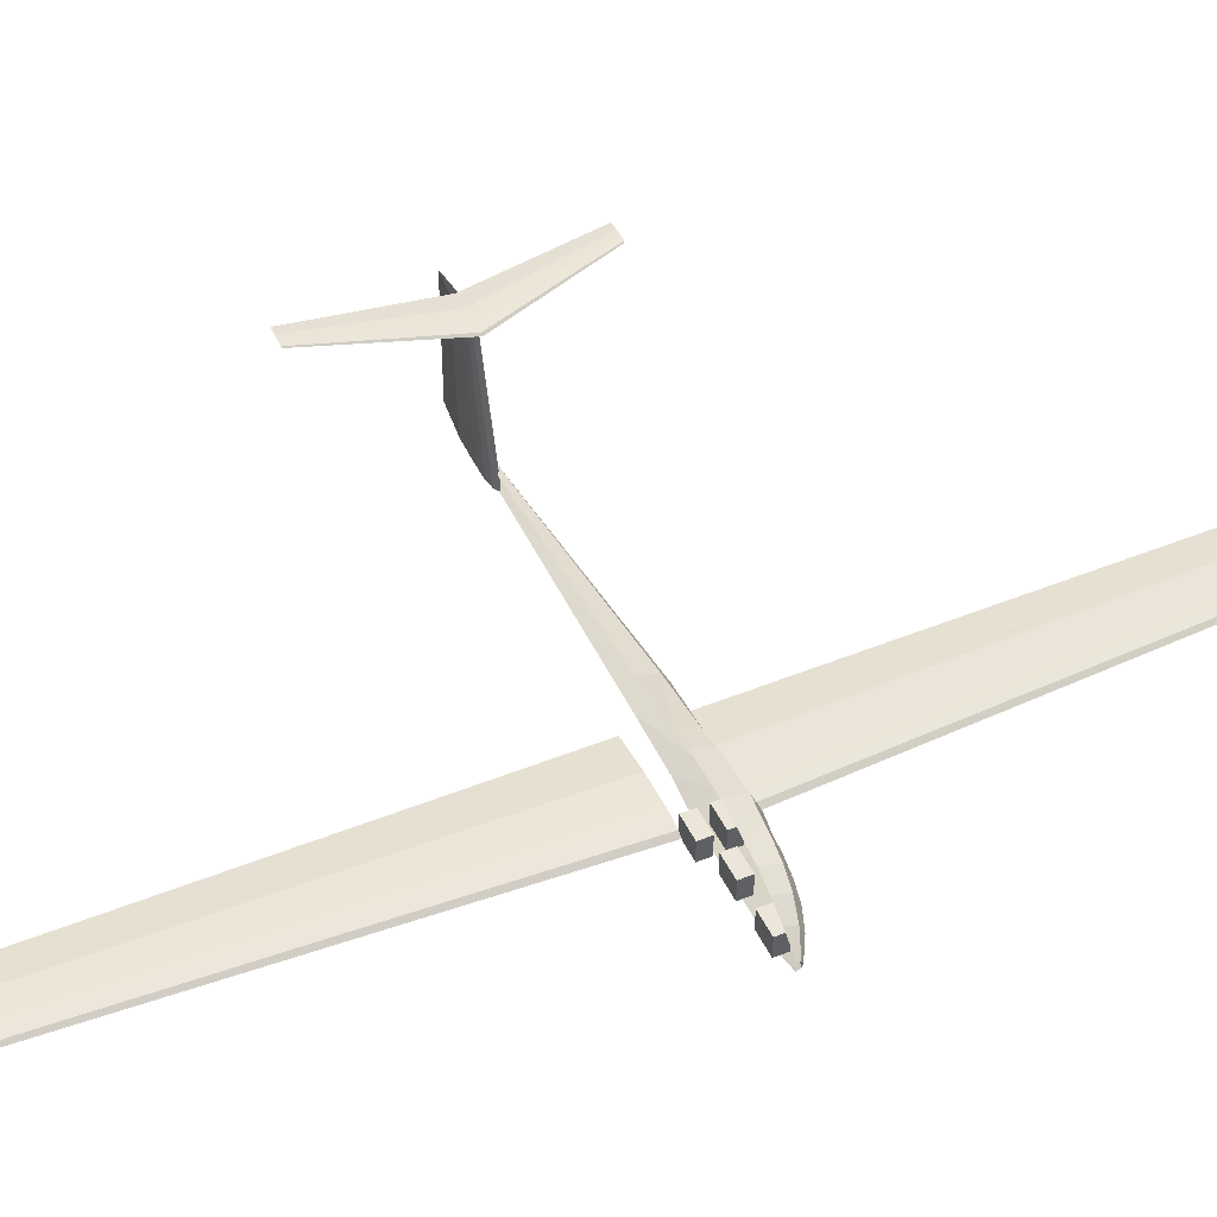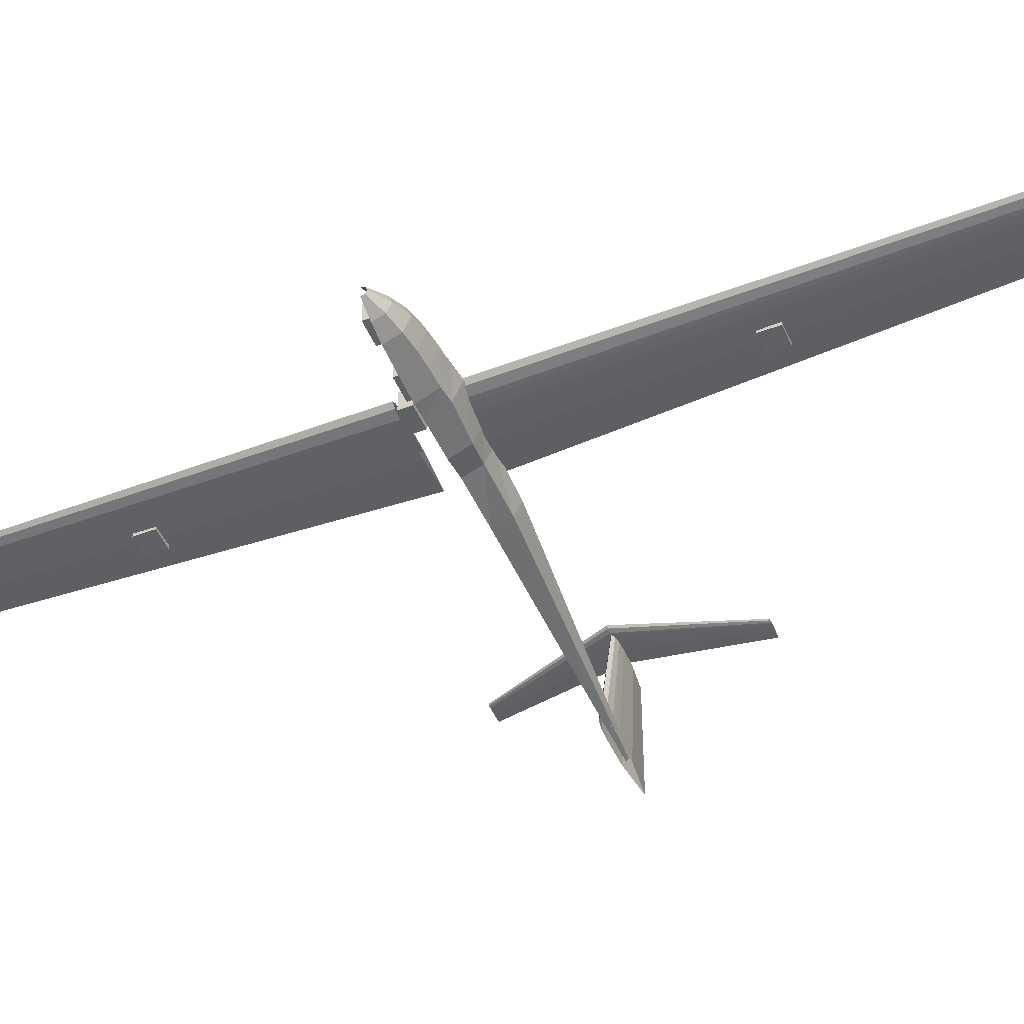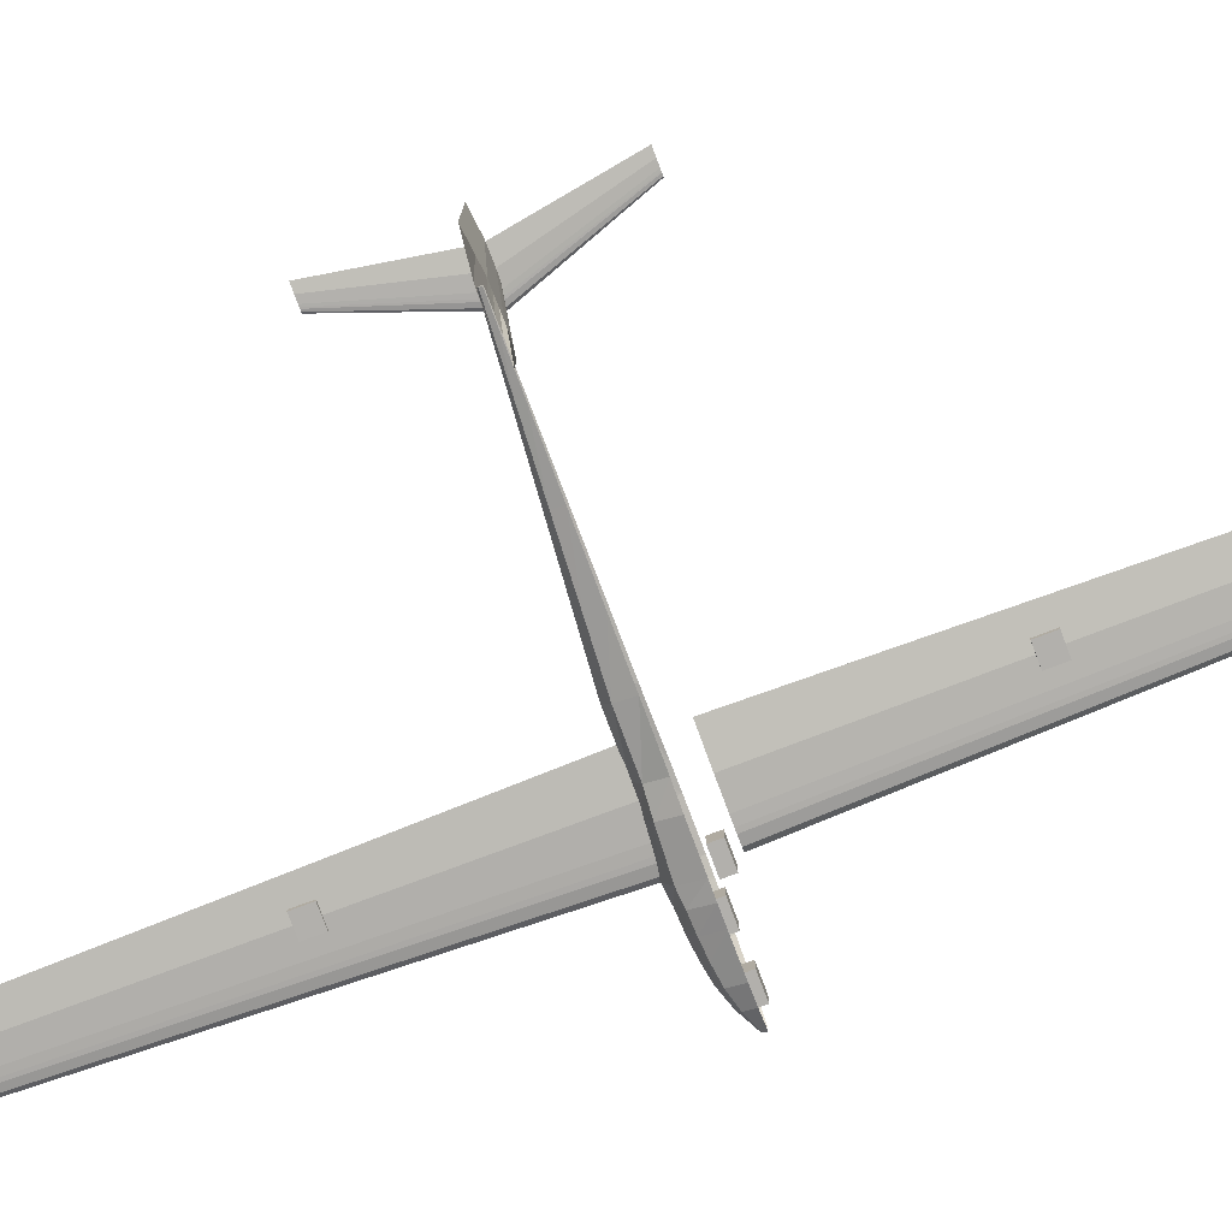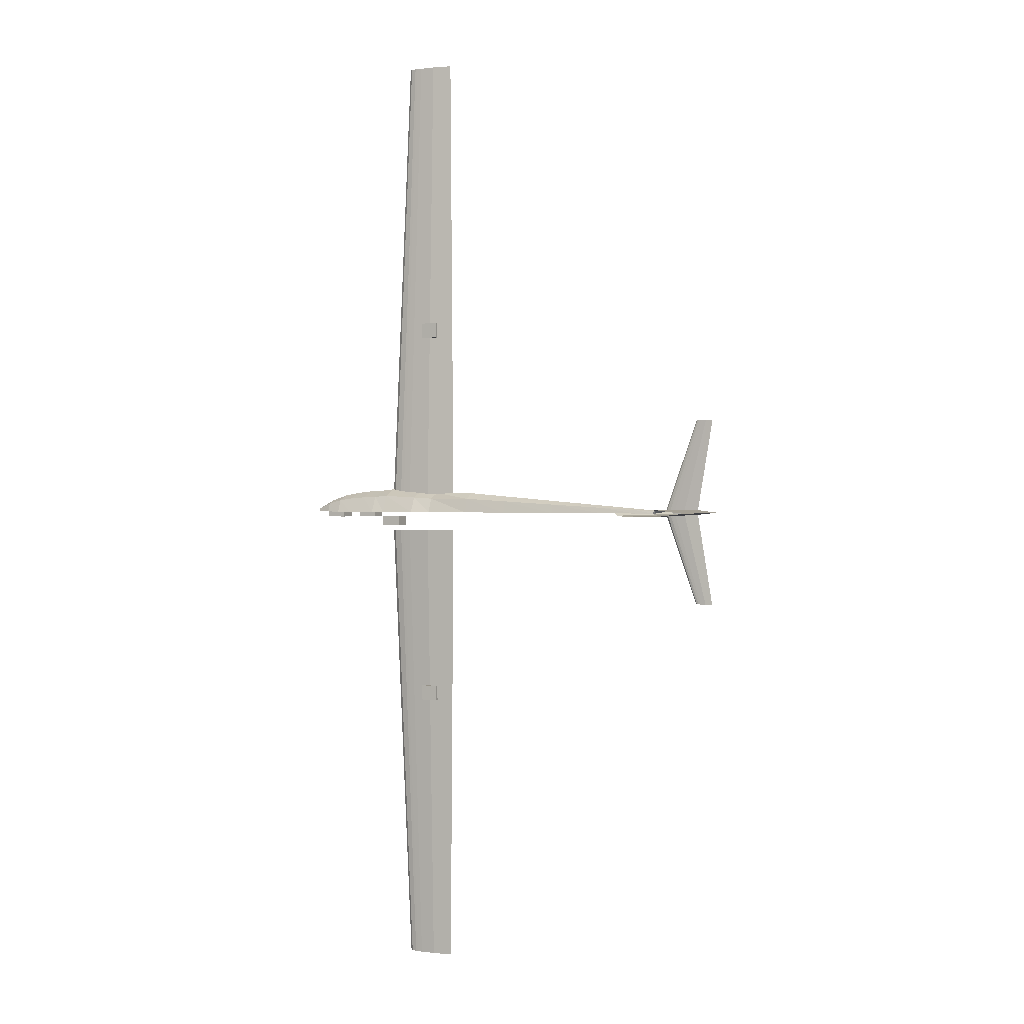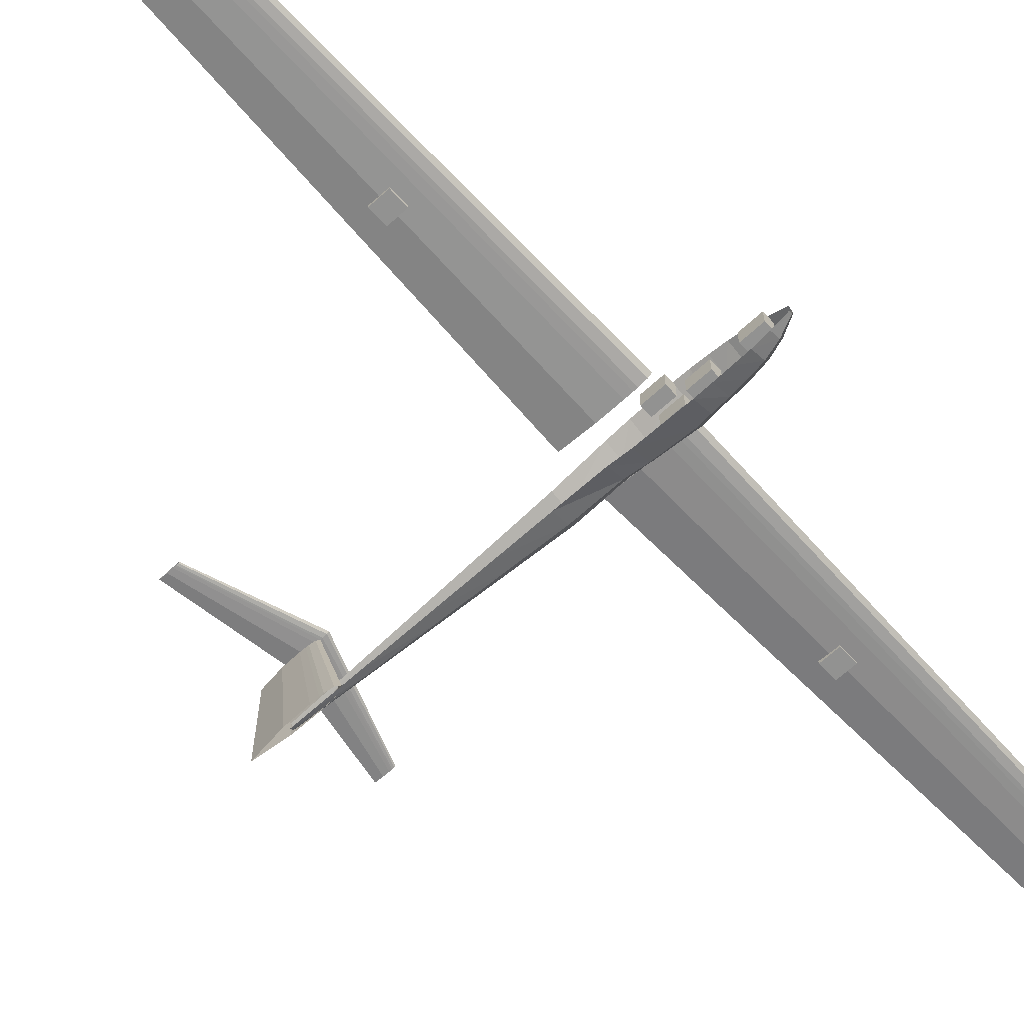
<metadata>
{"format":"obj","ext":"obj","renderer":"f3d","projection":"perspective","resolution":1024,"background":"white","views":[{"elev":47.0,"azim":-114.7,"up":"+Y"},{"elev":-48.9,"azim":-67.1,"up":"+Y"},{"elev":-78.7,"azim":110.6,"up":"+Y"},{"elev":0.8,"azim":26.4,"up":"+Z"},{"elev":-66.2,"azim":-137.3,"up":"+Y"}]}
</metadata>
<code>
o m1280
v -0.07641 -0.01289 -0.02057
v -0.07279 -0.01022 -0.02057
v -0.06917 -0.009553 -0.02057
v -0.06555 -0.008884 -0.02057
v -0.06193 -0.008717 -0.02057
v -0.05469 -0.00855 -0.02057
v -0.03297 -0.008884 -0.02057
v -0.00401 -0.01289 -0.02057
v -0.03297 -0.0169 -0.02057
v -0.05469 -0.01724 -0.02057
v -0.06193 -0.01707 -0.02057
v -0.06555 -0.0169 -0.02057
v -0.06917 -0.01624 -0.02057
v -0.07279 -0.01557 -0.02057
v -0.06484 0.00414 -0.4761
v -0.06242 0.005923 -0.4761
v -0.06001 0.006368 -0.4761
v -0.0576 0.006814 -0.4761
v -0.05518 0.006925 -0.4761
v -0.05035 0.007036 -0.4761
v -0.03587 0.006814 -0.4761
v -0.01657 0.00414 -0.4761
v -0.03587 0.001467 -0.4761
v -0.05035 0.001244 -0.4761
v -0.05518 0.001356 -0.4761
v -0.0576 0.001467 -0.4761
v -0.06001 0.001913 -0.4761
v -0.06242 0.002358 -0.4761
v -0.07641 -0.01289 0.01831
v -0.07279 -0.01022 0.01831
v -0.06917 -0.009553 0.01831
v -0.06555 -0.008884 0.01831
v -0.06193 -0.008717 0.01831
v -0.05469 -0.00855 0.01831
v -0.03297 -0.008884 0.01831
v -0.00401 -0.01289 0.01831
v -0.03297 -0.0169 0.01831
v -0.05469 -0.01724 0.01831
v -0.06193 -0.01707 0.01831
v -0.06555 -0.0169 0.01831
v -0.06917 -0.01624 0.01831
v -0.07279 -0.01557 0.01831
v -0.06484 0.00414 0.4739
v -0.06242 0.005923 0.4739
v -0.06001 0.006368 0.4739
v -0.0576 0.006814 0.4739
v -0.05518 0.006925 0.4739
v -0.05035 0.007036 0.4739
v -0.03587 0.006814 0.4739
v -0.01657 0.00414 0.4739
v -0.03587 0.001467 0.4739
v -0.05035 0.001244 0.4739
v -0.05518 0.001356 0.4739
v -0.0576 0.001467 0.4739
v -0.06001 0.001913 0.4739
v -0.06242 0.002358 0.4739
v 0.2036 0.07128 -0.001129
v 0.2053 0.07259 -0.001129
v 0.2071 0.07292 -0.001129
v 0.2089 0.07325 -0.001129
v 0.2107 0.07333 -0.001129
v 0.2142 0.07341 -0.001129
v 0.2249 0.07325 -0.001129
v 0.2392 0.07128 -0.001129
v 0.2249 0.0693 -0.001129
v 0.2142 0.06914 -0.001129
v 0.2107 0.06922 -0.001129
v 0.2089 0.0693 -0.001129
v 0.2071 0.06963 -0.001129
v 0.2053 0.06996 -0.001129
v 0.238 0.07128 -0.0969
v 0.2389 0.07192 -0.0969
v 0.2398 0.07208 -0.0969
v 0.2406 0.07224 -0.0969
v 0.2415 0.07228 -0.0969
v 0.2432 0.07232 -0.0969
v 0.2485 0.07224 -0.0969
v 0.2555 0.07128 -0.0969
v 0.2485 0.07031 -0.0969
v 0.2432 0.07023 -0.0969
v 0.2415 0.07027 -0.0969
v 0.2406 0.07031 -0.0969
v 0.2398 0.07047 -0.0969
v 0.2389 0.07063 -0.0969
v 0.238 0.07128 0.09464
v 0.2389 0.07192 0.09464
v 0.2398 0.07208 0.09464
v 0.2406 0.07224 0.09464
v 0.2415 0.07228 0.09464
v 0.2432 0.07232 0.09464
v 0.2485 0.07224 0.09464
v 0.2555 0.07128 0.09464
v 0.2485 0.07031 0.09464
v 0.2432 0.07023 0.09464
v 0.2415 0.07027 0.09464
v 0.2406 0.07031 0.09464
v 0.2398 0.07047 0.09464
v 0.2389 0.07063 0.09464
v -0.1613 -0.02002 -0.001129
v -0.1613 -0.02119 0.001715
v -0.1613 -0.02404 0.002893
v -0.1613 -0.02688 0.001715
v -0.1613 -0.02806 -0.001129
v -0.1468 -0.01024 -0.001129
v -0.1468 -0.01363 0.007403
v -0.1468 -0.0218 0.01094
v -0.1468 -0.02998 0.007403
v -0.1468 -0.03336 -0.001129
v -0.1323 -0.002836 -0.001129
v -0.1323 -0.007754 0.0111
v -0.1323 -0.01963 0.01617
v -0.1323 -0.0315 0.0111
v -0.1323 -0.03642 -0.001129
v -0.1178 0.002561 -0.001129
v -0.1178 -0.003256 0.01309
v -0.1178 -0.0173 0.01898
v -0.1178 -0.03134 0.01309
v -0.1178 -0.03716 -0.001129
v -0.1033 0.005646 -0.001129
v -0.1033 -0.000715 0.01423
v -0.1033 -0.01607 0.02059
v -0.1033 -0.03143 0.01423
v -0.1033 -0.03779 -0.001129
v -0.08886 0.008097 -0.001129
v -0.08886 0.001278 0.0148
v -0.08886 -0.01518 0.0214
v -0.08886 -0.03165 0.0148
v -0.08886 -0.03847 -0.001129
v -0.07599 0.009033 -0.001129
v -0.07599 0.00226 0.01594
v -0.07599 -0.01409 0.02301
v -0.07599 -0.03044 0.01594
v -0.07599 -0.03722 -0.001129
v -0.04278 0.008348 -0.001129
v -0.04278 0.001913 0.01423
v -0.04278 -0.01362 0.02059
v -0.04278 -0.02916 0.01423
v -0.04278 -0.0356 -0.001129
v -0.02377 0.006268 -0.001129
v -0.02377 0.000745 0.01309
v -0.02377 -0.01259 0.01898
v -0.02377 -0.02592 0.01309
v -0.02377 -0.03145 -0.001129
v 0.01868 -0.000975 -0.001129
v 0.01868 -0.005202 0.01301
v 0.01868 -0.01541 0.01887
v 0.01868 -0.02561 0.01301
v 0.01868 -0.02984 -0.001129
v 0.06304 -0.004828 -0.001129
v 0.06304 -0.008358 0.0105
v 0.06304 -0.01688 0.01532
v 0.06304 -0.0254 0.0105
v 0.06304 -0.02893 -0.001129
v 0.1175 -0.00956 -0.001129
v 0.1175 -0.01223 0.007415
v 0.1175 -0.01869 0.01095
v 0.1175 -0.02515 0.007415
v 0.1175 -0.02783 -0.001129
v 0.1725 -0.01434 -0.001129
v 0.1725 -0.01615 0.004301
v 0.1725 -0.02052 0.00655
v 0.1725 -0.0249 0.004301
v 0.1725 -0.02671 -0.001129
v 0.2098 -0.01758 -0.001129
v 0.2098 -0.0188 0.002186
v 0.2098 -0.02176 0.00356
v 0.2098 -0.02472 0.002186
v 0.2098 -0.02595 -0.001129
v 0.2288 -0.01923 -0.001129
v 0.2288 -0.02016 0.00111
v 0.2288 -0.0224 0.002038
v 0.2288 -0.02464 0.00111
v 0.2288 -0.02556 -0.001129
v 0.1867 -0.02556 -0.001129
v 0.1904 -0.02556 -0.003422
v 0.1941 -0.02556 -0.003996
v 0.1979 -0.02556 -0.004569
v 0.2016 -0.02556 -0.004712
v 0.209 -0.02556 -0.004856
v 0.2314 -0.02556 -0.004569
v 0.2612 -0.02556 -0.001129
v 0.2314 -0.02556 0.002311
v 0.209 -0.02556 0.002598
v 0.2016 -0.02556 0.002454
v 0.1979 -0.02556 0.002311
v 0.1941 -0.02556 0.001738
v 0.1904 -0.02556 0.001164
v 0.2108 0.06945 -0.001129
v 0.2133 0.06945 -0.002688
v 0.2159 0.06945 -0.003078
v 0.2184 0.06945 -0.003468
v 0.2209 0.06945 -0.003565
v 0.226 0.06945 -0.003663
v 0.2412 0.06945 -0.003468
v 0.2615 0.06945 -0.001129
v 0.2412 0.06945 0.00121
v 0.226 0.06945 0.001405
v 0.2209 0.06945 0.001307
v 0.2184 0.06945 0.00121
v 0.2159 0.06945 0.00082
v 0.2133 0.06945 0.00043
v -0.08095 -0.02848 -0.005599
v -0.06195 -0.02848 -0.005599
v -0.06195 -0.02848 -0.0151
v -0.08095 -0.02848 -0.0151
v -0.08095 -0.01264 -0.005599
v -0.06195 -0.01264 -0.005599
v -0.06195 -0.01264 -0.0151
v -0.08095 -0.01264 -0.0151
v -0.08095 -0.02848 0.01105
v -0.06195 -0.02848 0.01105
v -0.06195 -0.02848 0.001547
v -0.08095 -0.02848 0.001547
v -0.08095 -0.01264 0.01105
v -0.06195 -0.01264 0.01105
v -0.06195 -0.01264 0.001547
v -0.08095 -0.01264 0.001547
v -0.1072 -0.03358 0.003481
v -0.08818 -0.03358 0.003481
v -0.08818 -0.03358 -0.00602
v -0.1072 -0.03358 -0.00602
v -0.1072 -0.01774 0.003481
v -0.08818 -0.01774 0.003481
v -0.08818 -0.01774 -0.00602
v -0.1072 -0.01774 -0.00602
v -0.1475 -0.03055 0.002977
v -0.1286 -0.03055 0.002977
v -0.1286 -0.03055 -0.006525
v -0.1475 -0.03055 -0.006525
v -0.1475 -0.01471 0.002977
v -0.1286 -0.01471 0.002977
v -0.1286 -0.01471 -0.006525
v -0.1475 -0.01471 -0.006525
v -0.04221 -0.01239 -0.1866
v -0.02574 -0.01239 -0.1866
v -0.02574 -0.01239 -0.2018
v -0.04221 -0.01239 -0.2018
v -0.04221 -0.004153 -0.1866
v -0.02574 -0.004153 -0.1866
v -0.02574 -0.004153 -0.2018
v -0.04221 -0.004153 -0.2018
v -0.04221 -0.01239 0.1995
v -0.02574 -0.01239 0.1995
v -0.02574 -0.01239 0.1843
v -0.04221 -0.01239 0.1843
v -0.04221 -0.004153 0.1995
v -0.02574 -0.004153 0.1995
v -0.02574 -0.004153 0.1843
v -0.04221 -0.004153 0.1843
f 1 16 15
f 2 17 16
f 3 18 17
f 4 19 18
f 5 20 19
f 6 21 20
f 7 22 21
f 8 23 22
f 9 24 23
f 10 25 24
f 11 26 25
f 12 27 26
f 13 28 27
f 14 15 28
f 1 2 16
f 2 3 17
f 3 4 18
f 4 5 19
f 5 6 20
f 6 7 21
f 7 8 22
f 8 9 23
f 9 10 24
f 10 11 25
f 11 12 26
f 12 13 27
f 13 14 28
f 14 1 15
f 29 43 44
f 30 44 45
f 31 45 46
f 32 46 47
f 33 47 48
f 34 48 49
f 35 49 50
f 36 50 51
f 37 51 52
f 38 52 53
f 39 53 54
f 40 54 55
f 41 55 56
f 42 56 43
f 29 44 30
f 30 45 31
f 31 46 32
f 32 47 33
f 33 48 34
f 34 49 35
f 35 50 36
f 36 51 37
f 37 52 38
f 38 53 39
f 39 54 40
f 40 55 41
f 41 56 42
f 42 43 29
f 57 72 71
f 58 73 72
f 59 74 73
f 60 75 74
f 61 76 75
f 62 77 76
f 63 78 77
f 64 79 78
f 65 80 79
f 66 81 80
f 67 82 81
f 68 83 82
f 69 84 83
f 70 71 84
f 57 58 72
f 58 59 73
f 59 60 74
f 60 61 75
f 61 62 76
f 62 63 77
f 63 64 78
f 64 65 79
f 65 66 80
f 66 67 81
f 67 68 82
f 68 69 83
f 69 70 84
f 70 57 71
f 57 85 86
f 58 86 87
f 59 87 88
f 60 88 89
f 61 89 90
f 62 90 91
f 63 91 92
f 64 92 93
f 65 93 94
f 66 94 95
f 67 95 96
f 68 96 97
f 69 97 98
f 70 98 85
f 57 86 58
f 58 87 59
f 59 88 60
f 60 89 61
f 61 90 62
f 62 91 63
f 63 92 64
f 64 93 65
f 65 94 66
f 66 95 67
f 67 96 68
f 68 97 69
f 69 98 70
f 70 85 57
f 99 105 104
f 100 106 105
f 101 107 106
f 102 108 107
f 104 110 109
f 105 111 110
f 106 112 111
f 107 113 112
f 109 115 114
f 110 116 115
f 111 117 116
f 112 118 117
f 114 120 119
f 115 121 120
f 116 122 121
f 117 123 122
f 119 125 124
f 120 126 125
f 121 127 126
f 122 128 127
f 124 130 129
f 125 131 130
f 126 132 131
f 127 133 132
f 129 135 134
f 130 136 135
f 131 137 136
f 132 138 137
f 134 140 139
f 135 141 140
f 136 142 141
f 137 143 142
f 139 145 144
f 140 146 145
f 141 147 146
f 142 148 147
f 144 150 149
f 145 151 150
f 146 152 151
f 147 153 152
f 149 155 154
f 150 156 155
f 151 157 156
f 152 158 157
f 154 160 159
f 155 161 160
f 156 162 161
f 157 163 162
f 159 165 164
f 160 166 165
f 161 167 166
f 162 168 167
f 164 170 169
f 165 171 170
f 166 172 171
f 167 173 172
f 99 100 105
f 100 101 106
f 101 102 107
f 102 103 108
f 104 105 110
f 105 106 111
f 106 107 112
f 107 108 113
f 109 110 115
f 110 111 116
f 111 112 117
f 112 113 118
f 114 115 120
f 115 116 121
f 116 117 122
f 117 118 123
f 119 120 125
f 120 121 126
f 121 122 127
f 122 123 128
f 124 125 130
f 125 126 131
f 126 127 132
f 127 128 133
f 129 130 135
f 130 131 136
f 131 132 137
f 132 133 138
f 134 135 140
f 135 136 141
f 136 137 142
f 137 138 143
f 139 140 145
f 140 141 146
f 141 142 147
f 142 143 148
f 144 145 150
f 145 146 151
f 146 147 152
f 147 148 153
f 149 150 155
f 150 151 156
f 151 152 157
f 152 153 158
f 154 155 160
f 155 156 161
f 156 157 162
f 157 158 163
f 159 160 165
f 160 161 166
f 161 162 167
f 162 163 168
f 164 165 170
f 165 166 171
f 166 167 172
f 167 168 173
f 174 188 189
f 175 189 190
f 176 190 191
f 177 191 192
f 178 192 193
f 179 193 194
f 180 194 195
f 181 195 196
f 182 196 197
f 183 197 198
f 184 198 199
f 185 199 200
f 186 200 201
f 187 201 188
f 174 189 175
f 175 190 176
f 176 191 177
f 177 192 178
f 178 193 179
f 179 194 180
f 180 195 181
f 181 196 182
f 182 197 183
f 183 198 184
f 184 199 185
f 185 200 186
f 186 201 187
f 187 188 174
f 202 205 203
f 203 205 204
f 202 207 206
f 202 203 207
f 202 206 205
f 205 206 209
f 205 209 208
f 205 208 204
f 203 208 207
f 203 204 208
f 207 209 206
f 207 208 209
f 210 213 211
f 211 213 212
f 210 215 214
f 210 211 215
f 210 214 213
f 213 214 217
f 213 217 216
f 213 216 212
f 211 216 215
f 211 212 216
f 215 217 214
f 215 216 217
f 218 221 219
f 219 221 220
f 218 223 222
f 218 219 223
f 218 222 221
f 221 222 225
f 221 225 224
f 221 224 220
f 219 224 223
f 219 220 224
f 223 225 222
f 223 224 225
f 226 229 227
f 227 229 228
f 226 231 230
f 226 227 231
f 226 230 229
f 229 230 233
f 229 233 232
f 229 232 228
f 227 232 231
f 227 228 232
f 231 233 230
f 231 232 233
f 234 237 235
f 235 237 236
f 234 239 238
f 234 235 239
f 234 238 237
f 237 238 241
f 237 241 240
f 237 240 236
f 235 240 239
f 235 236 240
f 239 241 238
f 239 240 241
f 242 245 243
f 243 245 244
f 242 247 246
f 242 243 247
f 242 246 245
f 245 246 249
f 245 249 248
f 245 248 244
f 243 248 247
f 243 244 248
f 247 249 246
f 247 248 249

</code>
